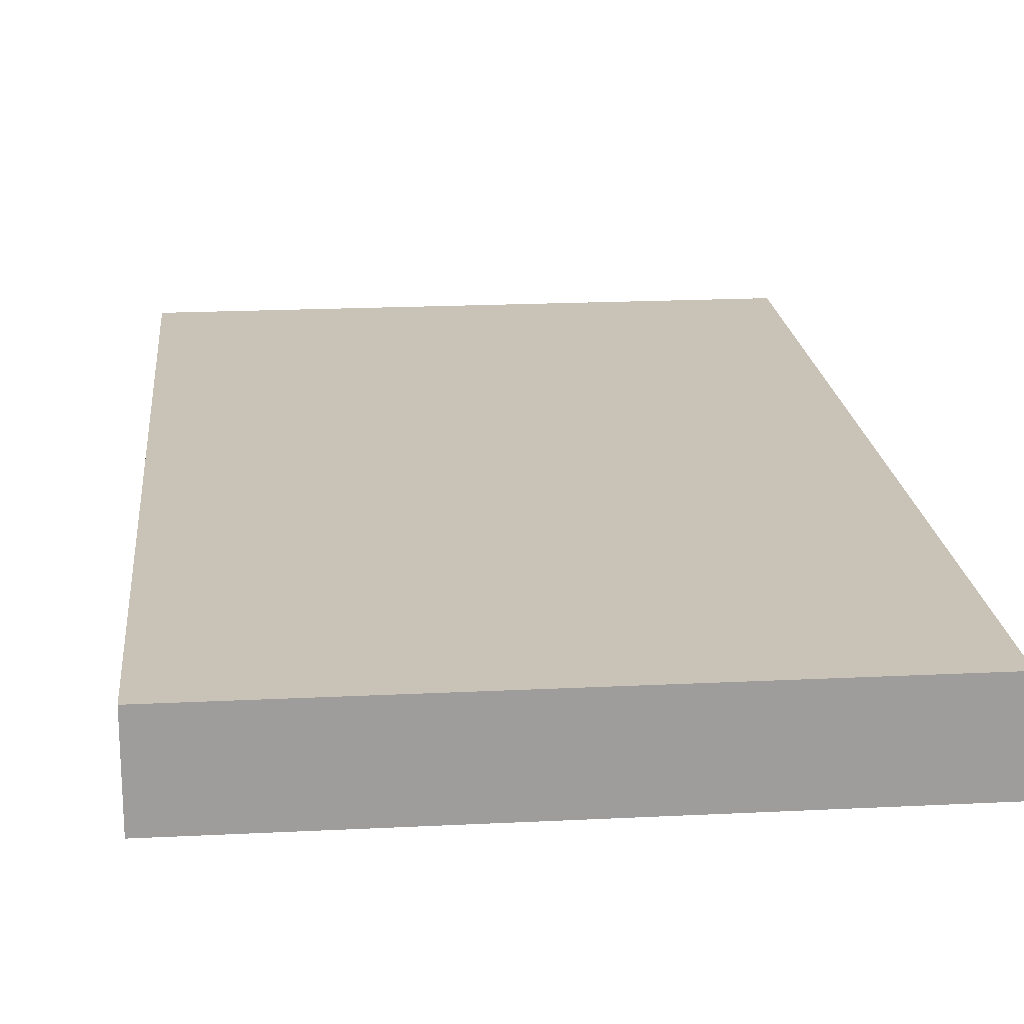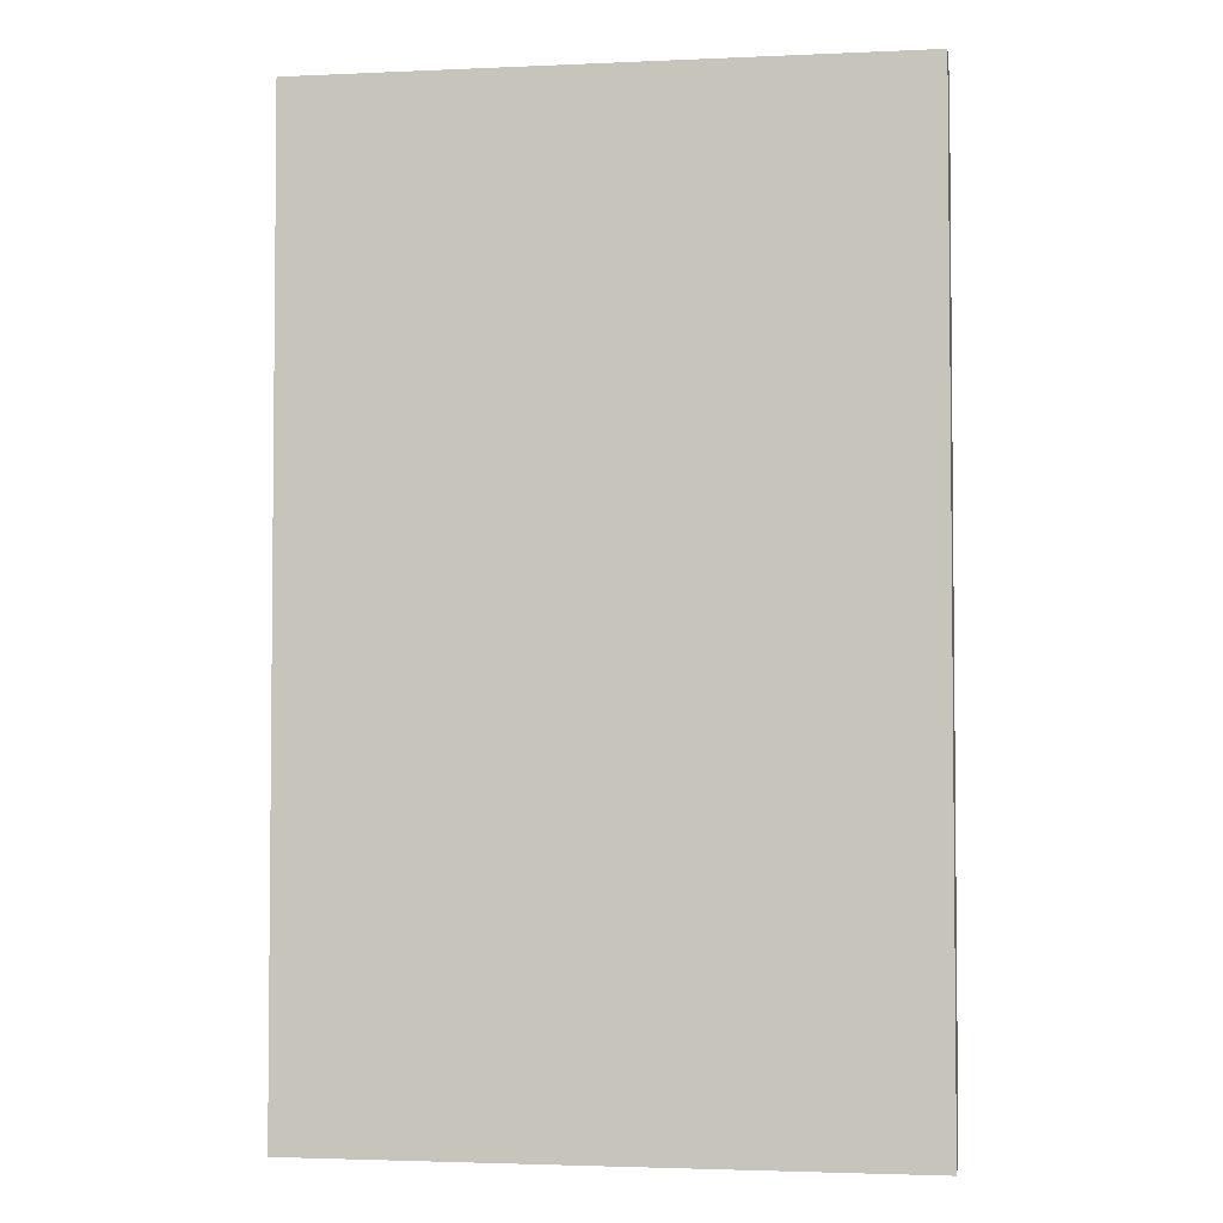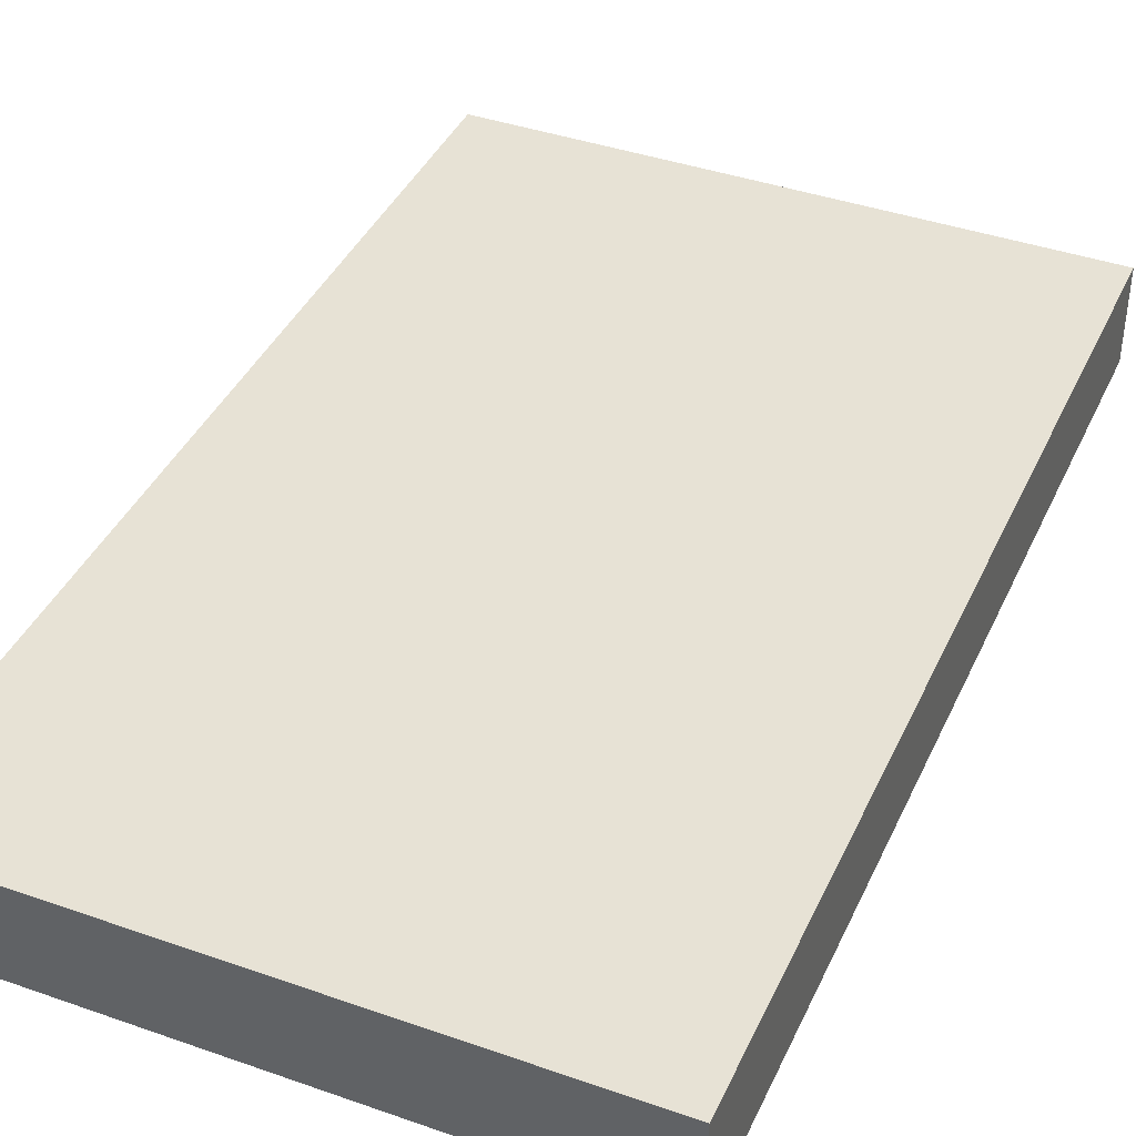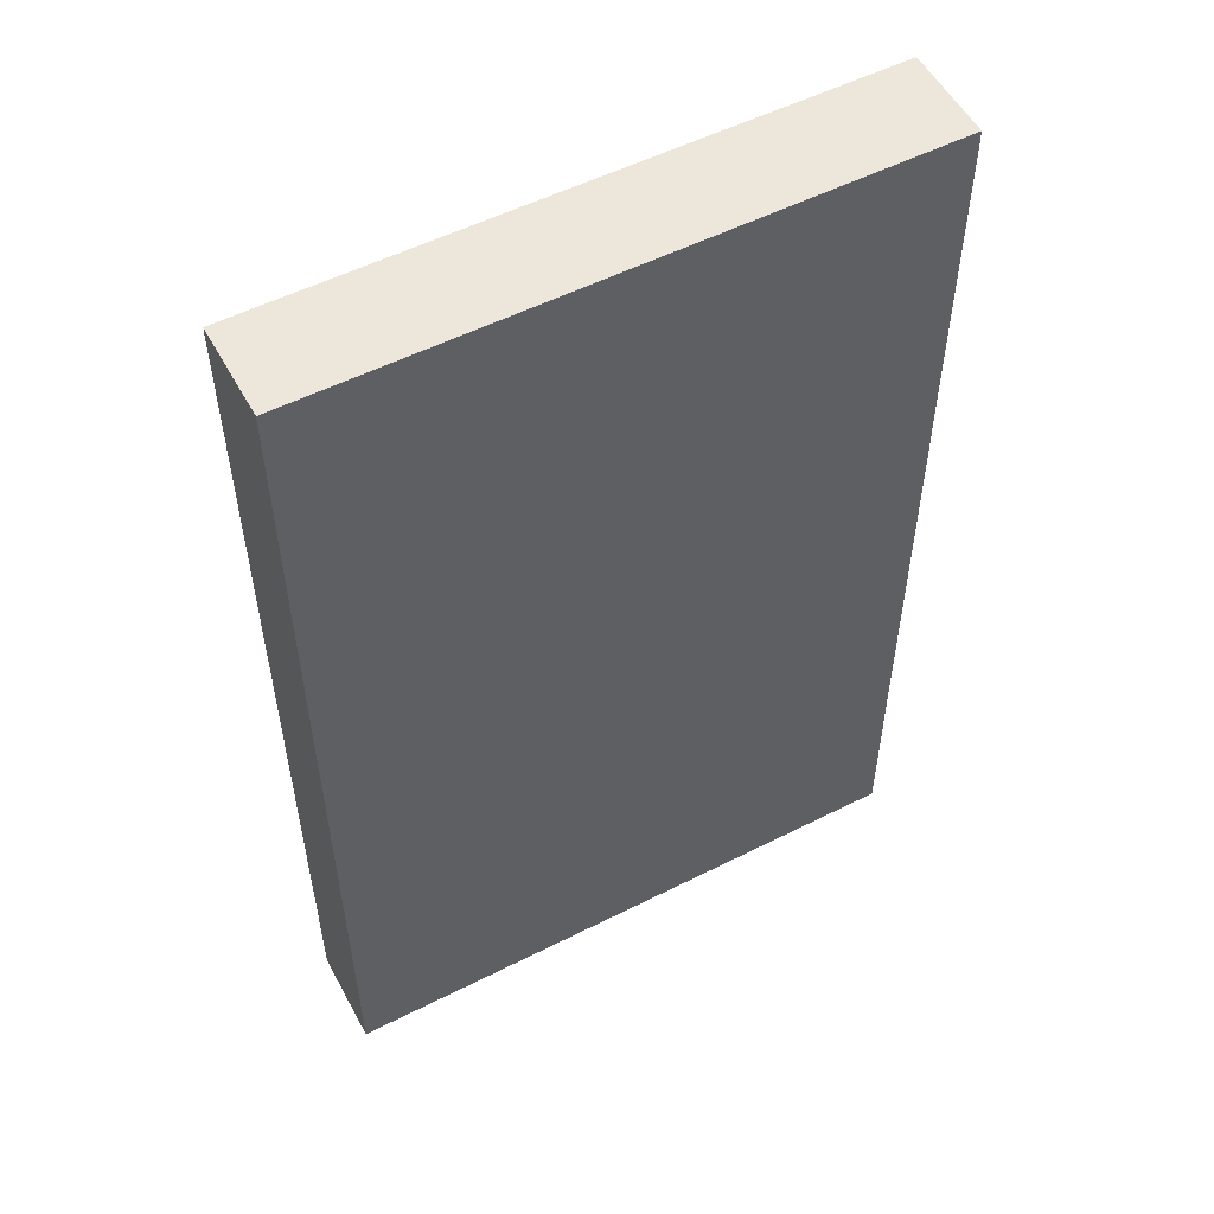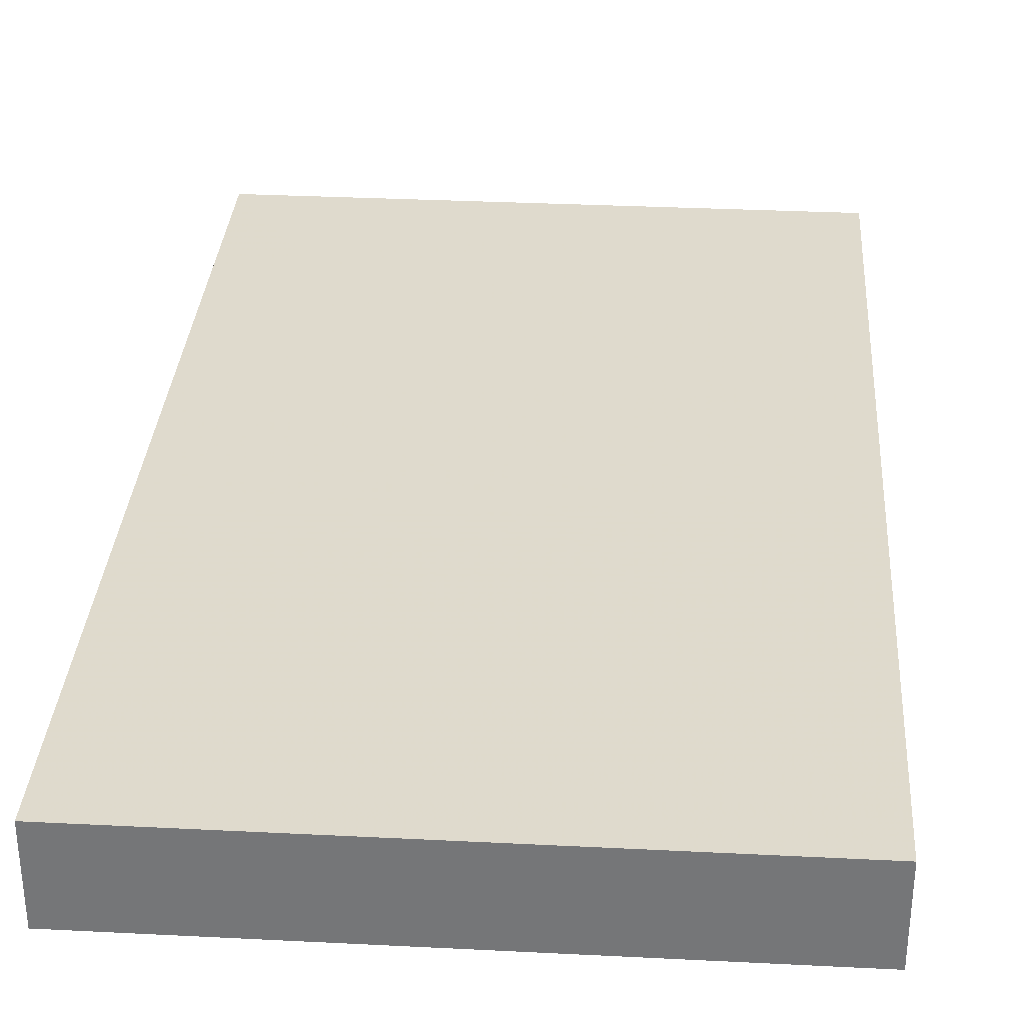
<metadata>
{"format":"obj","ext":"obj","renderer":"f3d","projection":"perspective","resolution":1024,"background":"white","views":[{"elev":19.4,"azim":-5.3,"up":"+Z"},{"elev":-3.4,"azim":-171.2,"up":"+Y"},{"elev":40.4,"azim":-156.8,"up":"+Z"},{"elev":54.0,"azim":151.7,"up":"+Y"},{"elev":32.6,"azim":-176.0,"up":"+Z"}]}
</metadata>
<code>
o 3333
v 2173 1871 12.06
v 2173 1871 12.06
v 2173 1871 12.07
v 2173 1871 12.06
v 2173 1871 12.06
v 2173 1871 12.06
v 2173 1871 12.06
v 2173 1871 12.07
v 2173 1871 12.07
v 2173 1871 12.07
v 2173 1871 12.07
v 2173 1871 12.06
v 2173 1871 12.07
v 2173 1871 12.06
v 2173 1871 12.07
v 2173 1871 12.07
v 2173 1871 12.06
v 2173 1871 12.06
v 2173 1871 12.07
v 2173 1871 12.07
v 2173 1871 12.07
v 2173 1871 12.06
v 2173 1871 12.06
v 2173 1871 12.07
v 2173 1871 12.07
v 2173 1871 12.07
v 2173 1871 12.07
v 2173 1871 12.07
v 2173 1871 12.06
f 1 2 3
f 1 4 5
f 6 2 7
f 8 9 7
f 10 7 11
f 12 13 14
f 14 15 16
f 17 15 18
f 19 20 21
f 22 23 20
f 24 25 26
f 27 28 29

</code>
